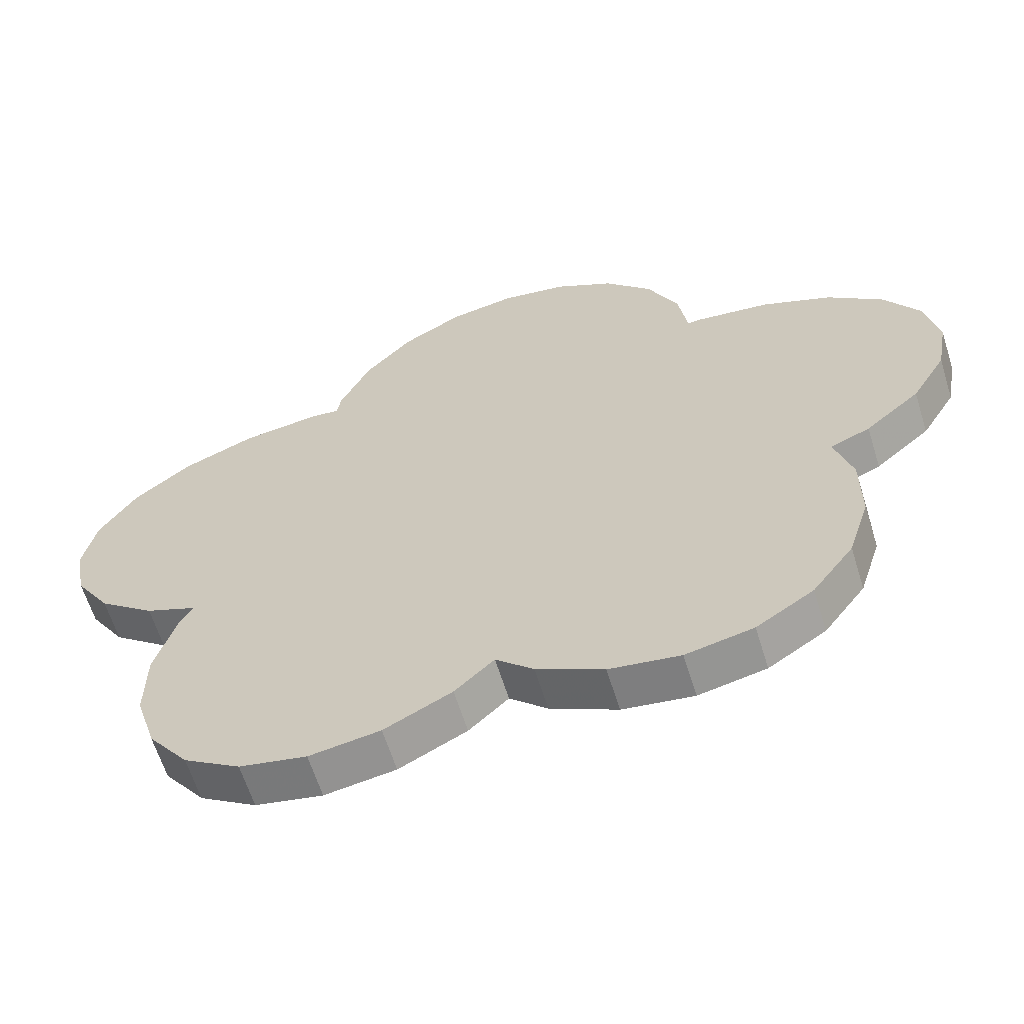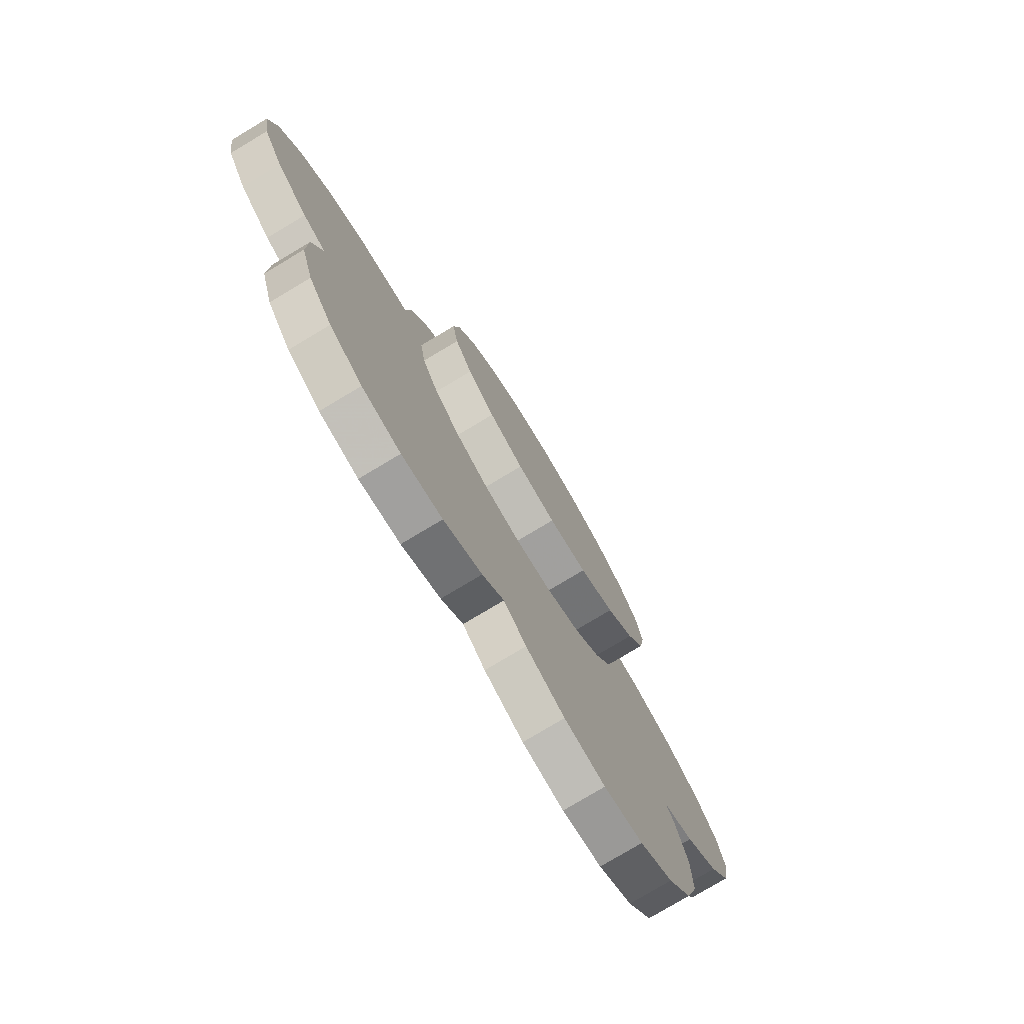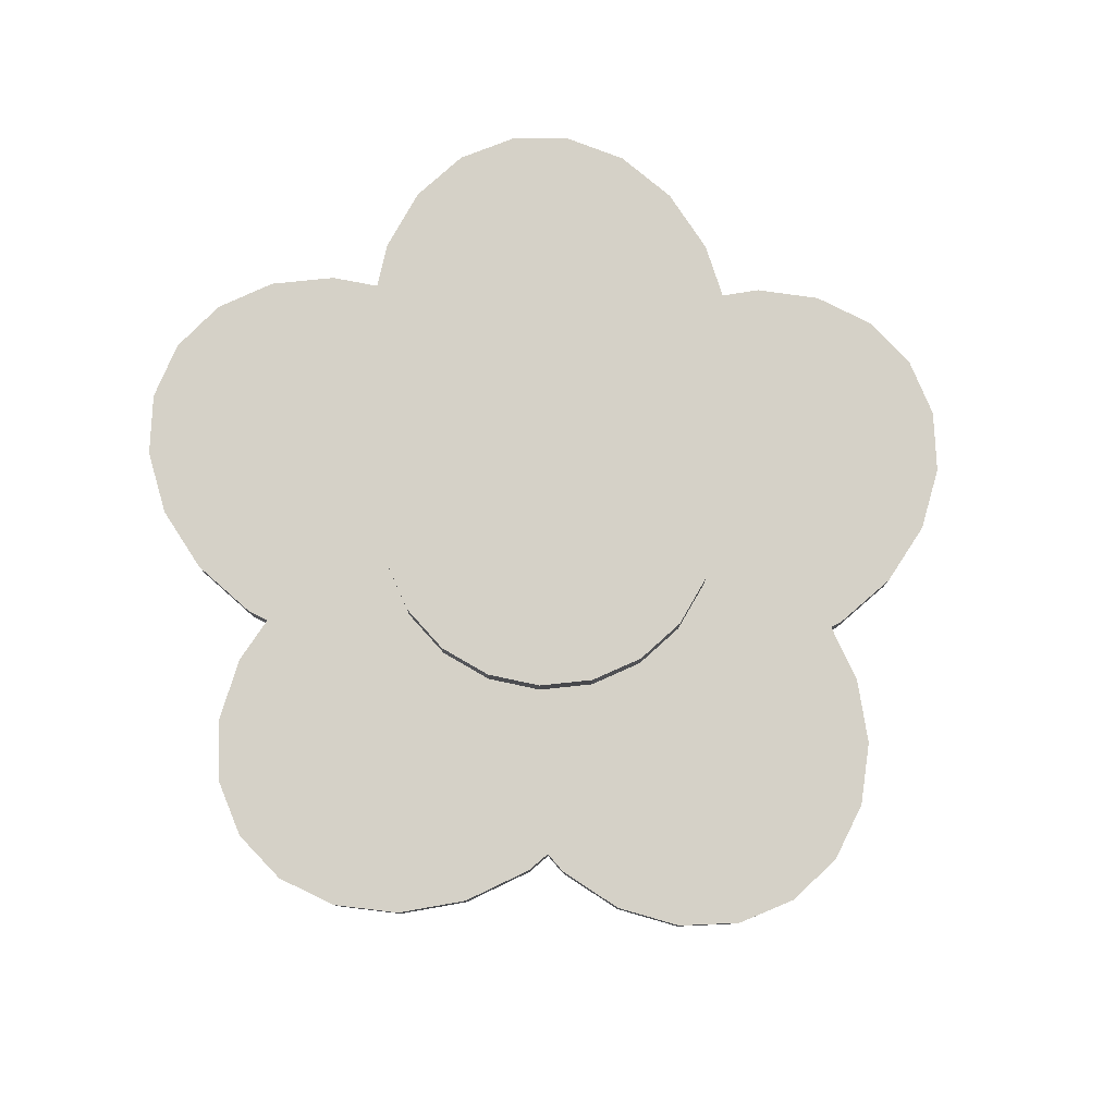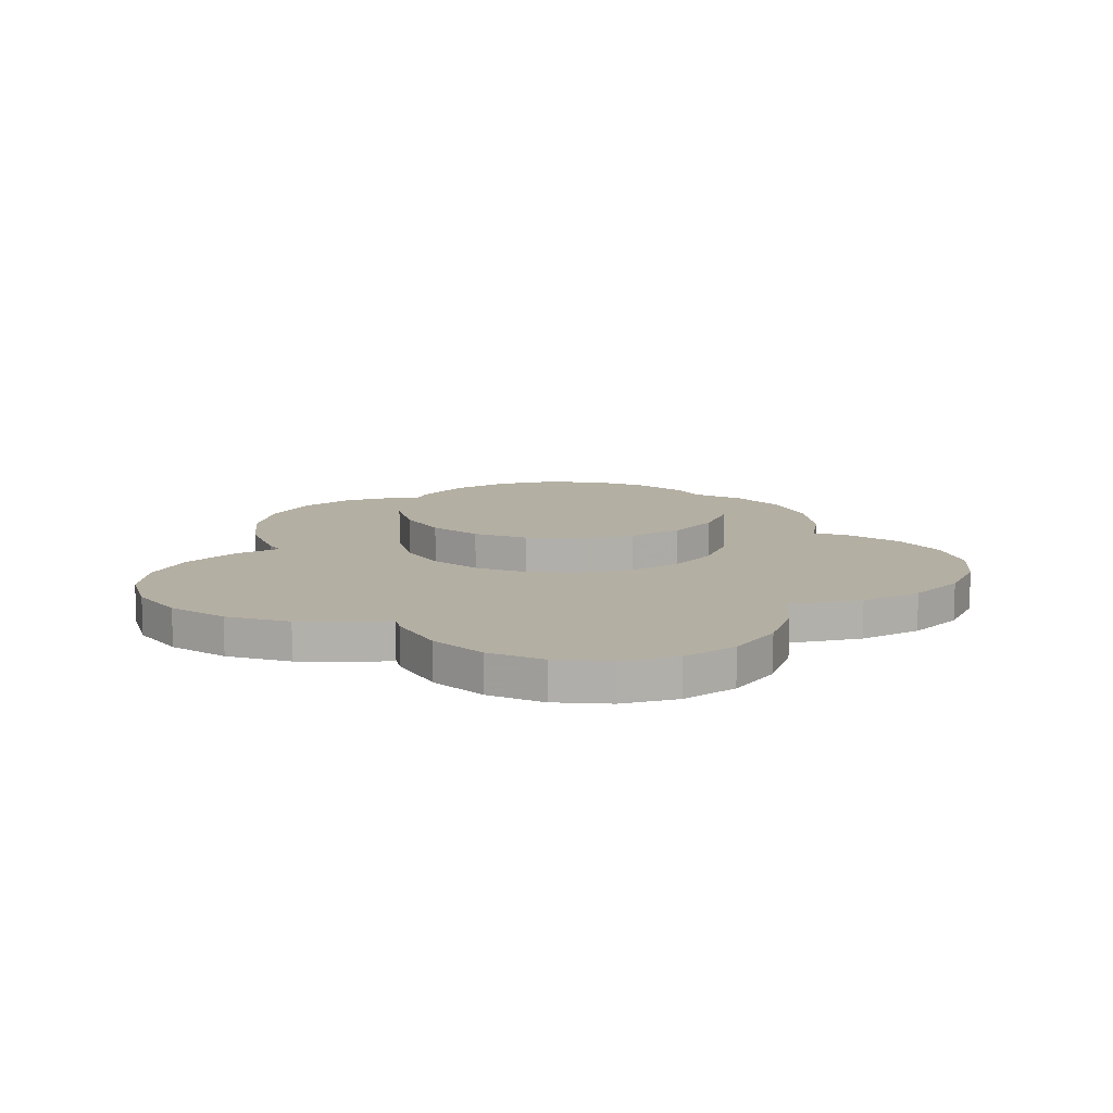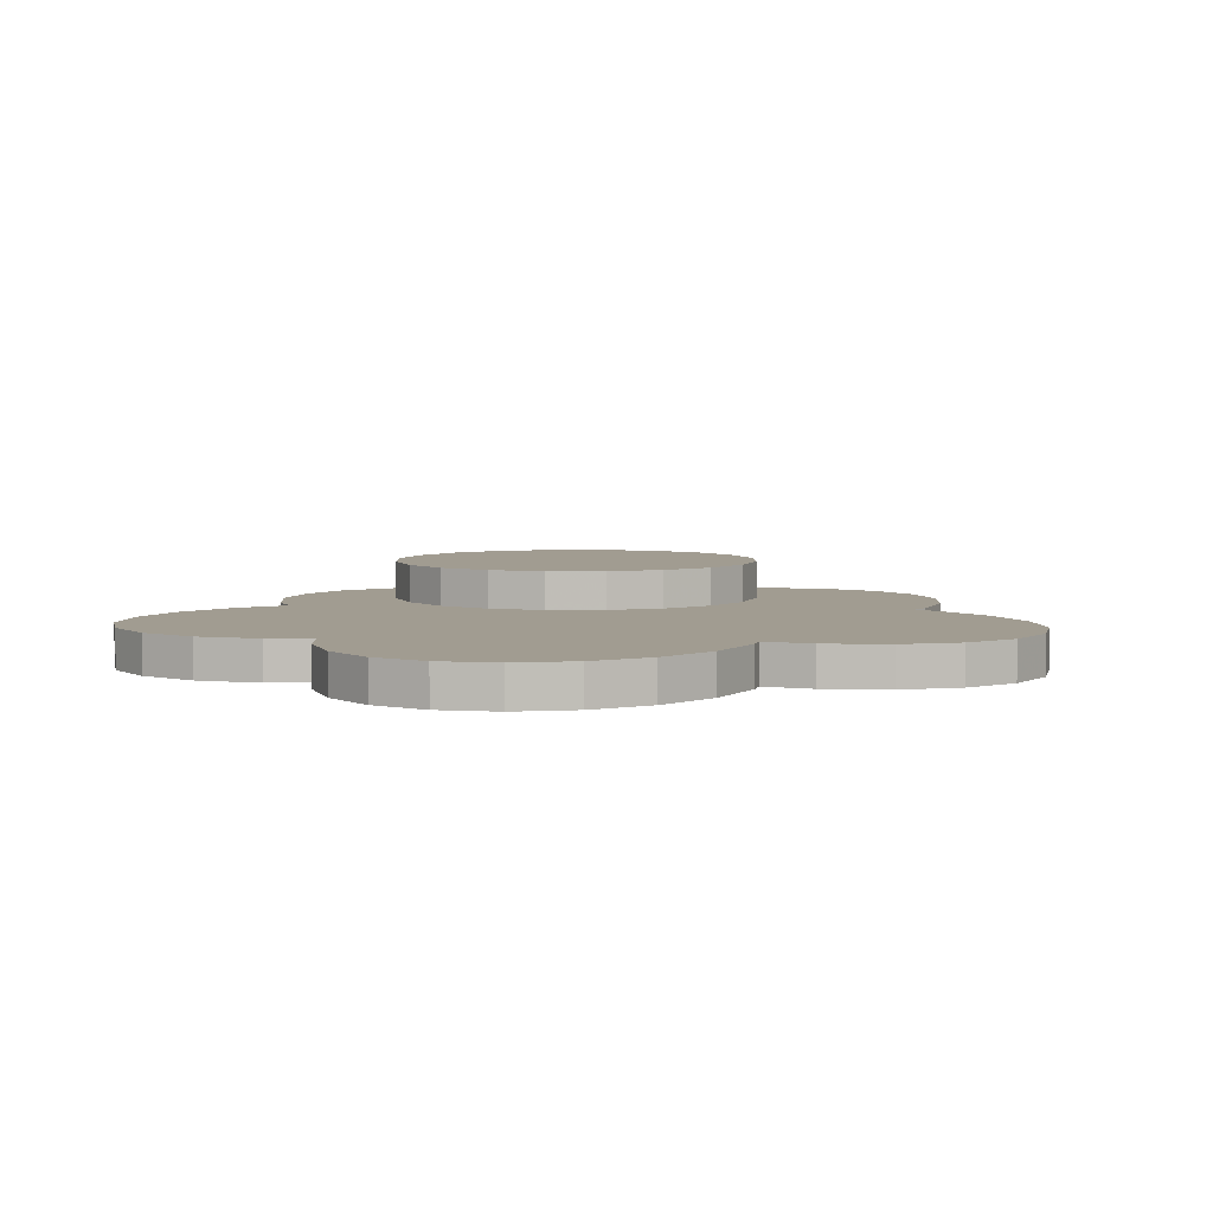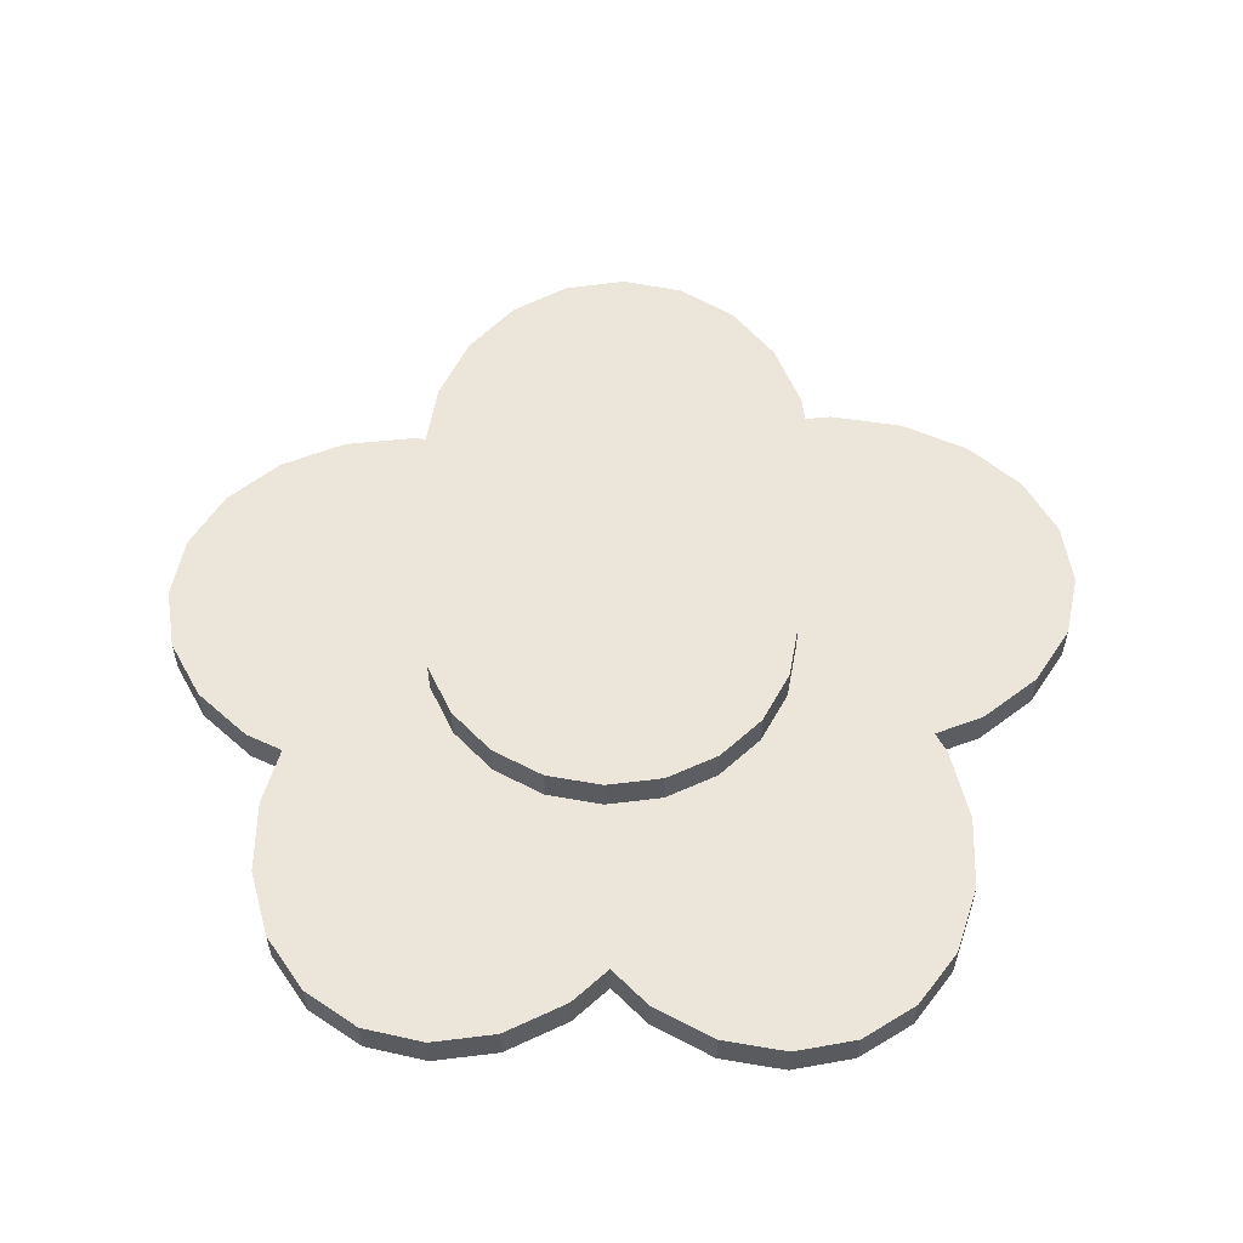
<metadata>
{"format":"obj","ext":"obj","renderer":"f3d","projection":"perspective","resolution":1024,"background":"white","views":[{"elev":-63.5,"azim":-162.6,"up":"+Y"},{"elev":-79.1,"azim":-59.2,"up":"+Y"},{"elev":79.5,"azim":147.0,"up":"+Z"},{"elev":11.2,"azim":174.3,"up":"+Z"},{"elev":4.5,"azim":44.5,"up":"+Z"},{"elev":56.3,"azim":1.6,"up":"+Z"}]}
</metadata>
<code>
o obj_0
v 47.71 		0.372 		0
v 46.18 		1.375 		0
v 45.06 		2.91 		0
v 44.47 		4.828 		0
v 44.45 		6.941 		0
v 43.84 		18.5 		0
v 42.36 		17.21 		0
v 42.36 		17.21 		1.163
v 43.84 		18.5 		1.163
v 41.41 		15.59 		0
v 41.41 		15.59 		1.163
v 60.66 		0.395 		1.163
v 41.08 		13.79 		0
v 60.66 		0.395 		0
v 62.18 		1.411 		0
v 41.08 		13.79 		1.163
v 62.18 		1.411 		1.163
v 63.29 		2.957 		0
v 63.29 		2.957 		1.163
v 41.41 		12 		0
v 41.41 		12 		1.163
v 63.87 		4.88 		0
v 63.87 		4.88 		1.163
v 55.21 		1.205 		1.163
v 42.36 		10.38 		0
v 55.21 		1.205 		0
v 42.36 		10.38 		1.163
v 63.87 		6.992 		1.163
v 63.87 		6.992 		0
v 51.38 		0.295 		0
v 51.38 		0.295 		1.163
v 57 		0.287 		0
v 53.16 		1.229 		0
v 53.16 		1.229 		1.163
v 59.1 		12.05 		1.744
v 58.84 		10.43 		1.744
v 49.64 		8.973 		1.744
v 54.16 		2.217 		1.163
v 49.64 		8.973 		2.79
v 54.16 		2.217 		0
v 57 		0.287 		1.163
v 58.88 		0.008 		0
v 58.88 		0.008 		1.163
v 59.1 		12.05 		2.79
v 44.45 		6.941 		1.163
v 58.84 		10.43 		2.79
v 44.47 		4.828 		1.163
v 45.06 		2.91 		1.163
v 46.18 		1.375 		1.163
v 62.42 		20.48 		0
v 47.71 		0.372 		1.163
v 60.26 		20.77 		0
v 48.09 		19.56 		1.163
v 60.26 		20.77 		1.163
v 62.42 		20.48 		1.163
v 48.34 		21.38 		1.163
v 43.84 		9.089 		0
v 43.84 		9.089 		1.163
v 63.29 		9.088 		0
v 55.48 		7.073 		1.744
v 53.87 		6.817 		1.744
v 44.9 		8.619 		1.163
v 52.25 		7.073 		1.744
v 44.9 		8.619 		0
v 50.79 		7.816 		1.744
v 65.91 		11.54 		0
v 53.87 		26 		1.163
v 65.91 		11.54 		1.163
v 52.25 		7.073 		2.79
v 53.87 		6.817 		2.79
v 55.48 		7.073 		2.79
v 52.07 		25.67 		1.163
v 50.45 		24.72 		1.163
v 49.17 		23.24 		1.163
v 50.79 		7.816 		2.79
v 62.96 		9.654 		1.163
v 52.25 		17.02 		1.744
v 62.96 		9.654 		0
v 53.87 		17.28 		1.744
v 55.48 		17.02 		1.744
v 59.5 		20.67 		1.163
v 59.4 		21.38 		1.163
v 58.57 		23.24 		1.163
v 57.29 		24.72 		1.163
v 55.66 		25.67 		1.163
v 64.36 		10.25 		0
v 64.36 		10.25 		1.163
v 49.64 		15.12 		1.744
v 50.79 		16.28 		1.744
v 56.94 		16.28 		1.744
v 58.1 		15.12 		1.744
v 58.84 		13.66 		1.744
v 59.5 		20.67 		0
v 48.89 		13.66 		1.744
v 59.4 		21.38 		0
v 53.87 		17.28 		2.79
v 52.25 		17.02 		2.79
v 55.48 		17.02 		2.79
v 58.1 		8.973 		1.744
v 58.1 		8.973 		2.79
v 58.84 		13.66 		2.79
v 58.57 		23.24 		0
v 58.1 		15.12 		2.79
v 56.94 		16.28 		2.79
v 50.79 		16.28 		2.79
v 49.64 		15.12 		2.79
v 57.29 		24.72 		0
v 55.66 		25.67 		0
v 45.7 		19.32 		0
v 47.77 		19.61 		0
v 48.89 		13.66 		2.79
v 53.87 		26 		0
v 63.29 		9.088 		1.163
v 52.07 		25.67 		0
v 48.64 		12.05 		1.744
v 48.64 		12.05 		2.79
v 48.89 		10.43 		1.744
v 48.89 		10.43 		2.79
v 50.45 		24.72 		0
v 49.17 		23.24 		0
v 48.34 		21.38 		0
v 49.5 		0 		1.163
v 48.09 		19.56 		0
v 49.5 		0 		0
v 65.91 		18.37 		0
v 66.9 		16.75 		0
v 67.24 		14.96 		0
v 66.9 		13.16 		0
v 64.36 		19.66 		0
v 47.77 		19.61 		1.163
v 45.7 		19.32 		1.163
v 56.94 		7.816 		1.744
v 56.94 		7.816 		2.79
v 66.9 		16.75 		1.163
v 65.91 		18.37 		1.163
v 66.9 		13.16 		1.163
v 67.24 		14.96 		1.163
v 64.36 		19.66 		1.163
g group_0_40919
f 33 30 4
f 4 5 33
f 40 33 5
f 6 7 8
f 6 8 9
f 7 10 11
f 7 11 8
f 12 14 15
f 12 15 17
f 10 13 16
f 10 16 11
f 15 18 19
f 15 19 17
f 16 13 20
f 16 20 21
f 18 22 23
f 18 23 19
f 20 25 27
f 20 27 21
f 31 30 33
f 31 33 34
f 42 43 41
f 42 41 32
f 31 49 122
f 50 52 54
f 50 54 55
f 40 34 33
f 12 43 42
f 12 42 14
f 45 62 5
f 64 5 62
f 34 40 38
f 57 58 27
f 57 27 25
f 45 5 4
f 45 4 47
f 4 3 48
f 4 48 47
f 3 2 49
f 3 49 48
f 51 49 2
f 51 2 1
f 82 83 74
f 74 56 82
f 83 84 73
f 84 85 73
f 72 73 85
f 67 72 85
f 29 40 59
f 59 40 78
f 68 135 87
f 86 66 68
f 81 82 53
f 53 76 81
f 87 55 76
f 54 52 93
f 54 93 81
f 81 95 82
f 64 40 5
f 76 59 78
f 95 81 93
f 76 86 87
f 95 102 83
f 95 83 82
f 86 76 78
f 102 107 84
f 102 84 83
f 68 87 86
f 107 108 85
f 107 85 84
f 108 112 67
f 108 67 85
f 10 7 20
f 13 10 20
f 25 20 7
f 57 25 7
f 7 6 57
f 64 57 6
f 109 110 64
f 40 64 78
f 110 123 64
f 6 109 64
f 3 4 30
f 113 76 38
f 112 114 72
f 112 72 67
f 64 62 58
f 64 58 57
f 114 119 73
f 114 73 72
f 76 113 59
f 119 120 74
f 119 74 73
f 113 28 29
f 113 29 59
f 120 121 56
f 120 56 74
f 47 34 45
f 14 42 15
f 18 15 42
f 42 32 18
f 32 26 18
f 18 26 22
f 49 31 48
f 34 47 31
f 38 45 34
f 53 123 110
f 53 56 121
f 51 122 49
f 53 62 76
f 124 122 1
f 51 1 122
f 53 121 123
f 32 41 24
f 32 24 26
f 122 124 30
f 122 30 31
f 26 24 38
f 26 38 40
f 62 45 38
f 38 76 62
f 126 66 125
f 127 128 126
f 66 126 128
f 50 129 86
f 73 74 83
f 66 86 125
f 129 125 86
f 50 78 52
f 40 29 26
f 2 3 30
f 30 124 2
f 1 2 124
f 22 26 29
f 29 28 23
f 29 23 22
f 16 21 11
f 8 11 21
f 21 27 8
f 27 58 8
f 9 8 58
f 58 62 9
f 131 9 62
f 53 130 62
f 48 31 47
f 130 131 62
f 53 110 130
f 110 109 131
f 110 131 130
f 41 19 24
f 19 23 24
f 43 19 41
f 12 17 43
f 19 43 17
f 23 28 24
f 109 6 9
f 109 9 131
f 119 114 108
f 112 108 114
f 108 107 119
f 120 119 107
f 107 102 120
f 102 95 120
f 121 120 95
f 123 121 95
f 123 95 93
f 93 52 78
f 86 78 50
f 28 113 38
f 38 24 28
f 123 93 78
f 123 78 64
f 134 135 68
f 134 68 136
f 134 136 137
f 56 53 82
f 81 76 54
f 138 87 135
f 55 87 138
f 54 76 55
f 68 66 128
f 68 128 136
f 128 127 137
f 128 137 136
f 127 126 134
f 127 134 137
f 125 135 134
f 125 134 126
f 125 129 138
f 125 138 135
f 129 50 55
f 129 55 138
g group_0_16768282
f 36 94 35
f 44 101 46
f 36 35 44
f 36 44 46
f 63 36 61
f 65 36 63
f 35 101 44
f 71 101 70
f 70 101 69
f 80 88 79
f 75 39 65
f 37 65 39
f 70 61 60
f 70 60 71
f 89 77 88
f 77 79 88
f 88 80 90
f 88 90 91
f 35 94 92
f 91 92 88
f 63 69 75
f 63 75 65
f 61 70 69
f 61 69 63
f 97 101 96
f 60 36 132
f 99 132 36
f 46 101 100
f 100 132 99
f 103 104 101
f 101 104 98
f 98 96 101
f 101 97 105
f 101 105 106
f 111 101 106
f 99 36 46
f 99 46 100
f 116 101 111
f 60 61 36
f 116 94 115
f 71 133 101
f 75 69 101
f 116 115 117
f 116 117 118
f 117 37 39
f 117 39 118
f 36 65 37
f 37 117 36
f 117 115 36
f 115 94 36
f 88 92 94
f 80 79 96
f 80 96 98
f 116 118 101
f 75 101 39
f 79 77 97
f 79 97 96
f 39 101 118
f 92 101 35
f 91 103 101
f 91 101 92
f 90 104 103
f 90 103 91
f 98 104 80
f 90 80 104
f 105 97 89
f 77 89 97
f 89 88 106
f 89 106 105
f 111 106 94
f 88 94 106
f 116 111 94
f 100 101 133
f 132 133 60
f 71 60 133
f 100 133 132

</code>
